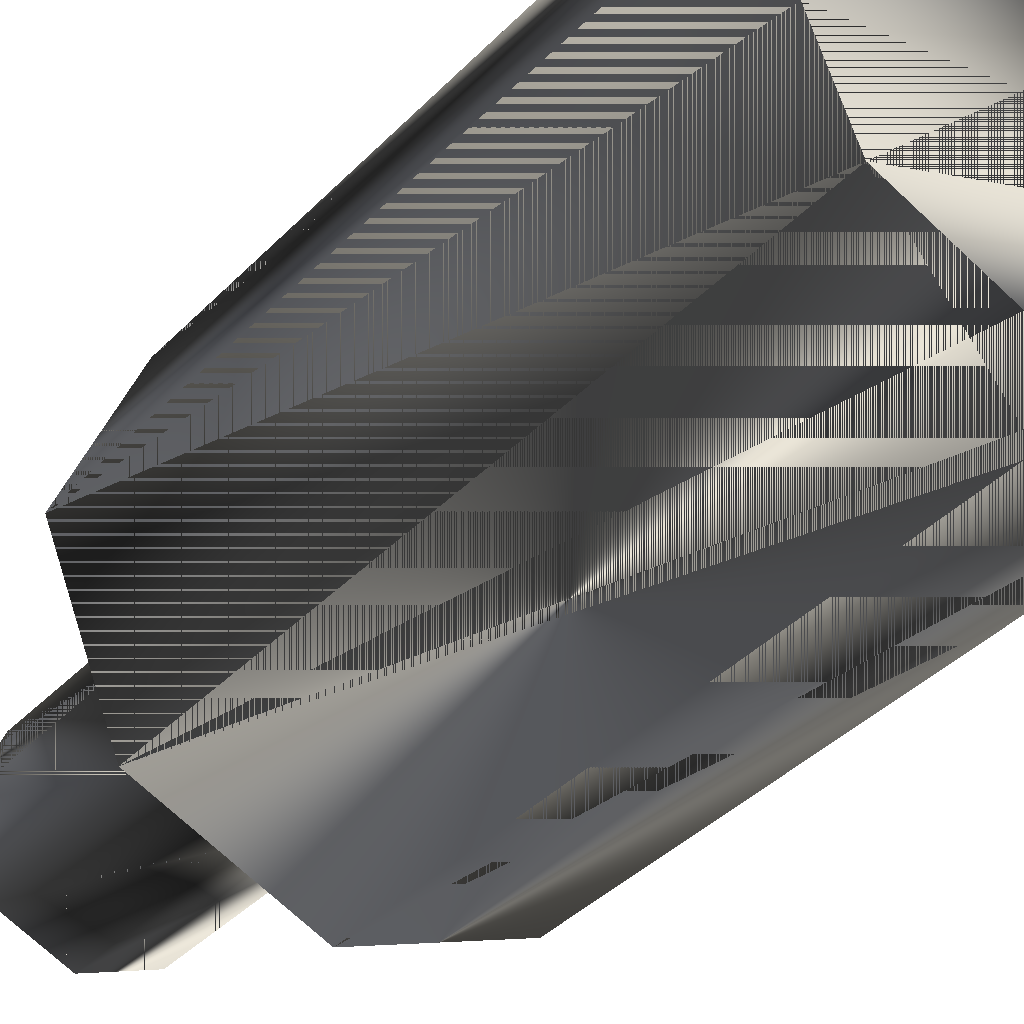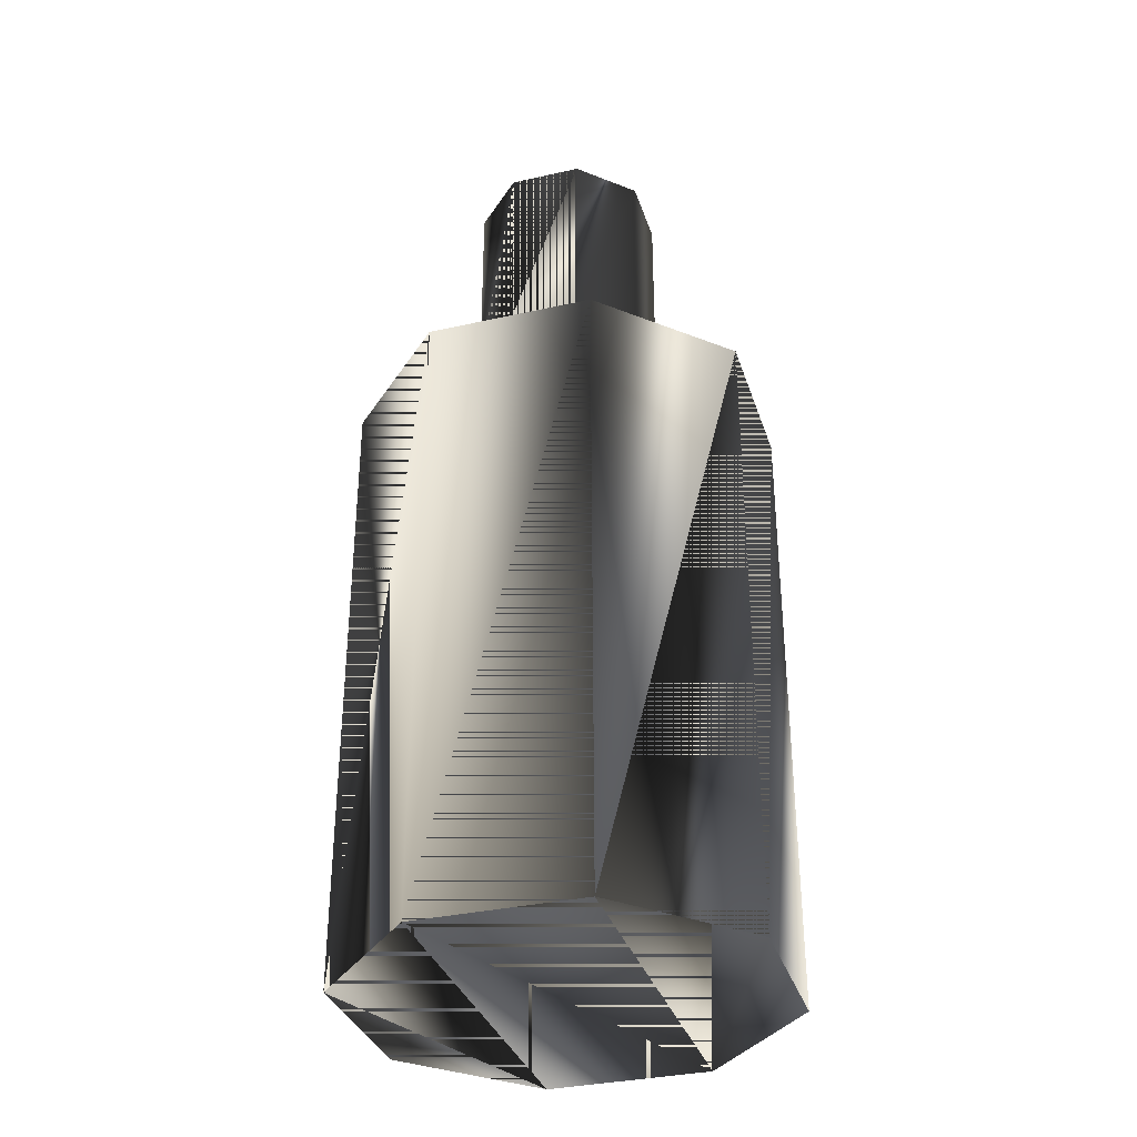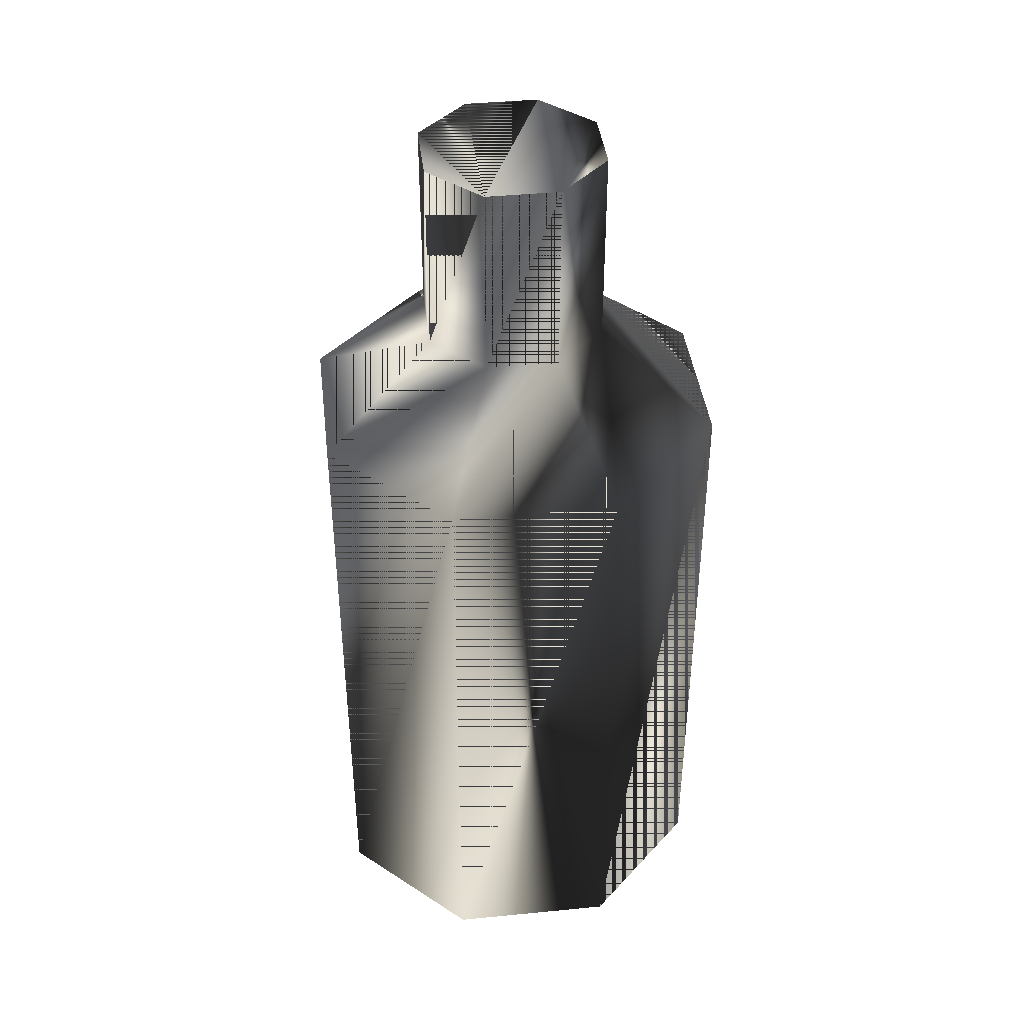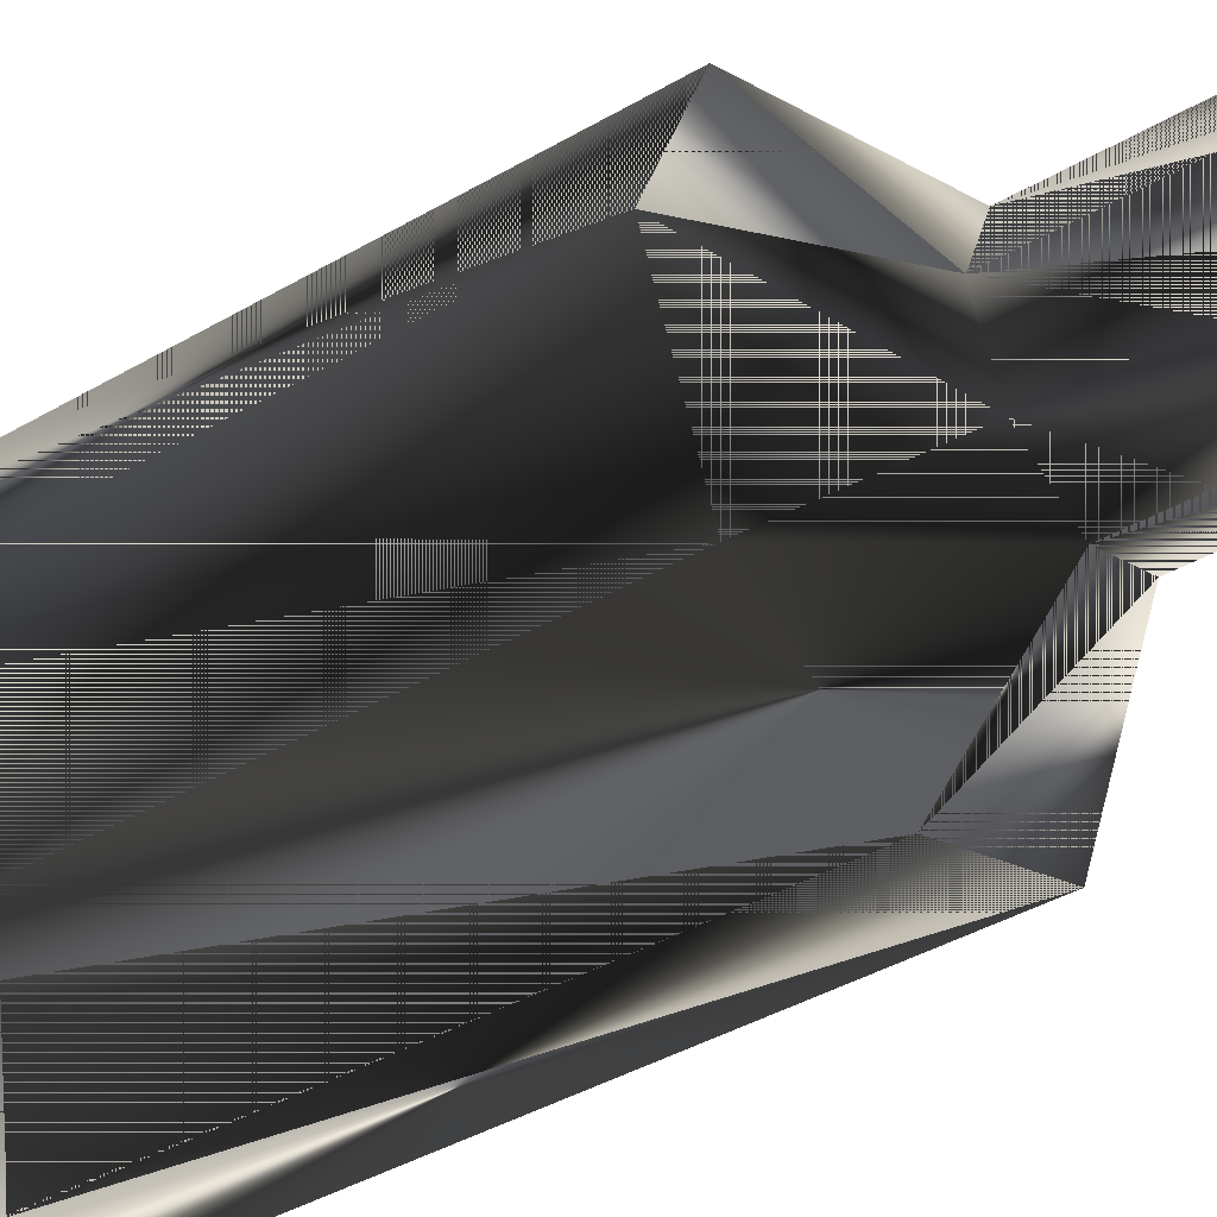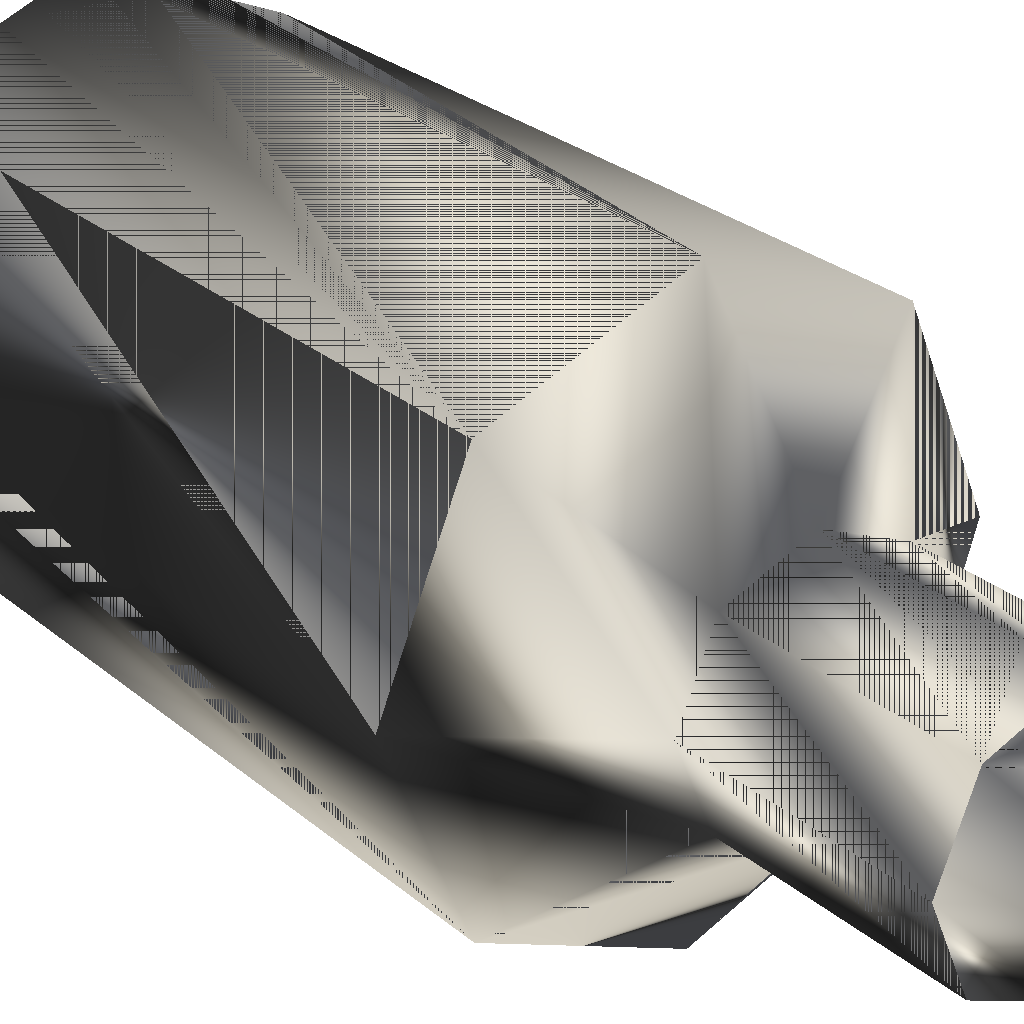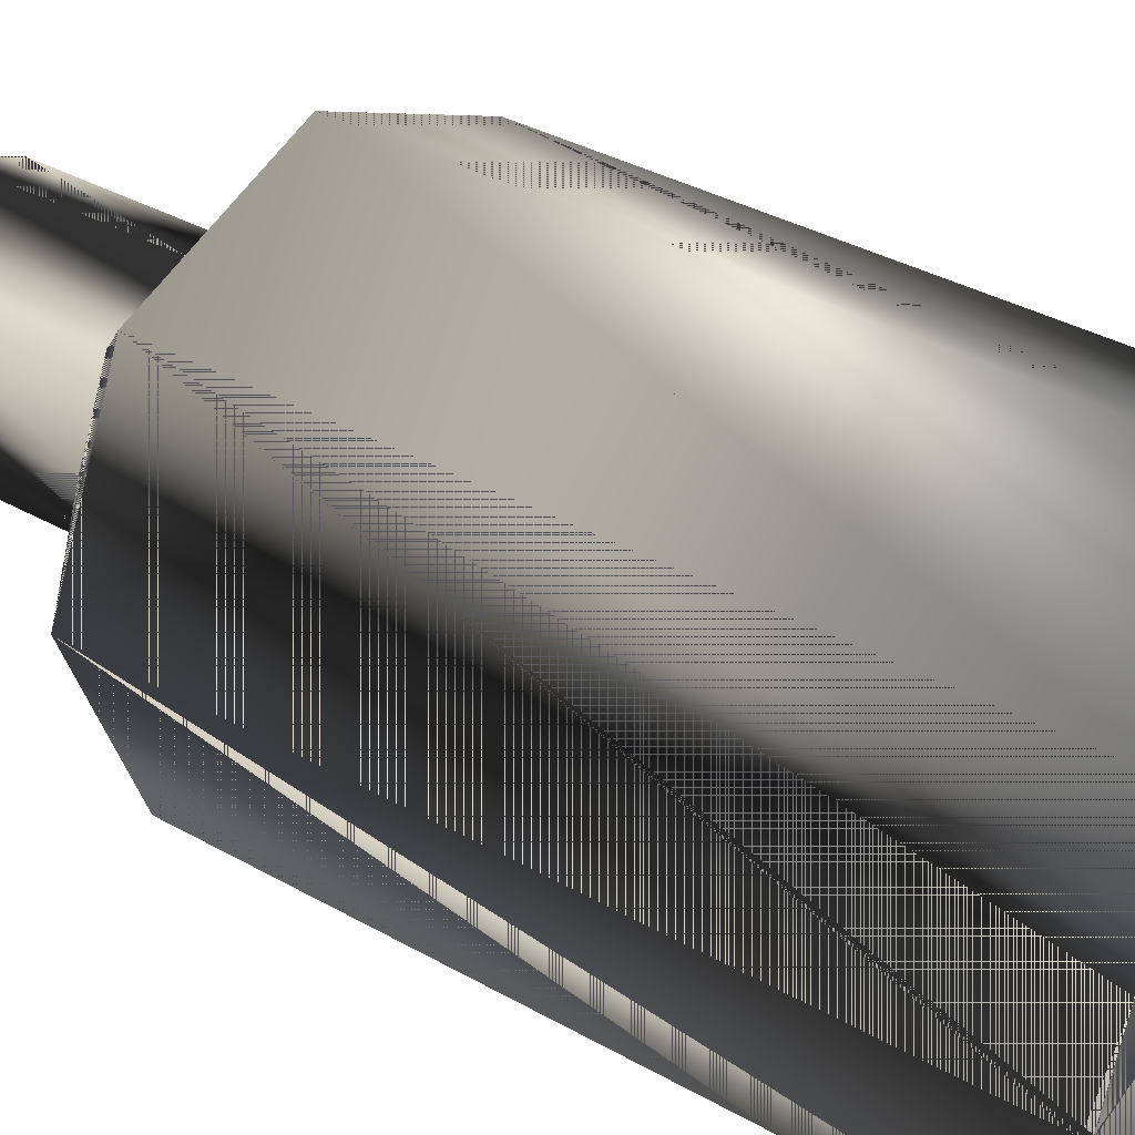
<metadata>
{"format":"obj","ext":"obj","renderer":"f3d","projection":"perspective","resolution":1024,"background":"white","views":[{"elev":-37.9,"azim":-37.8,"up":"+Z"},{"elev":-34.2,"azim":-95.6,"up":"+Y"},{"elev":40.8,"azim":60.7,"up":"+Y"},{"elev":-40.6,"azim":125.6,"up":"+Z"},{"elev":26.1,"azim":143.1,"up":"+Z"},{"elev":33.1,"azim":-51.4,"up":"+Z"}]}
</metadata>
<code>
g SM_bottle_small
v -3.932 35.65 0.2463
v -6.151 -0.1259 6.135
v 5.626 -0.1259 6.135
v -3.932 35.65 0.2463
v -6.151 -0.1259 6.135
v 5.626 -0.1259 6.135
v -0.2622 -0.1259 -8.081
v -0.2622 -0.1259 -8.081
v 5.626 24.28 -5.642
v -0.2622 24.28 8.574
v -0.2622 35.65 -3.423
v -0.2622 35.65 -3.423
v -8.59 24.28 0.2463
v 8.065 24.28 0.2463
v 8.065 -0.1259 0.2463
v 8.065 -0.1259 0.2463
v -6.151 -0.1259 -5.642
v -6.151 -0.1259 -5.642
v -6.151 24.28 -5.642
v -8.59 -0.1259 0.2463
v -8.59 -0.1259 0.2463
v -6.151 24.28 6.135
v 5.626 24.28 6.135
v -0.2622 -0.1259 8.574
v -0.2622 -0.1259 8.574
v 5.626 -0.1259 -5.642
v 5.626 -0.1259 -5.642
v 2.332 28.07 -2.348
v -0.2622 24.28 -8.081
v -2.857 28.07 -2.348
v -0.2622 35.65 3.916
v -0.2622 35.65 3.916
v 3.407 35.65 0.2463
v 3.407 35.65 0.2463
v 2.332 28.07 2.841
v -2.857 28.07 2.841
v -0.2622 28.07 -3.423
v 3.407 28.07 0.2463
v -0.2622 28.07 3.916
v -3.932 28.07 0.2463
v 2.332 35.65 2.841
v 2.332 35.65 2.841
v -2.857 35.65 -2.348
v -2.857 35.65 -2.348
v -2.857 35.65 2.841
v -2.857 35.65 2.841
v 2.332 35.65 -2.348
v 2.332 35.65 -2.348
f 10 5 25
f 29 27 8
f 22 21 5
f 2 20 3
f 19 29 8
f 23 10 25
f 10 23 35
f 10 22 5
f 33 41 35
f 1 43 30
f 9 14 16
f 14 9 28
f 14 6 16
f 17 15 3
f 19 8 18
f 17 7 15
f 29 19 30
f 13 19 18
f 13 18 21
f 20 17 3
f 22 10 39
f 22 13 21
f 23 14 38
f 14 23 6
f 24 2 3
f 23 25 6
f 7 26 15
f 9 16 27
f 30 37 29
f 39 35 41
f 35 39 10
f 37 30 43
f 9 29 37
f 29 9 27
f 13 22 36
f 19 13 40
f 4 42 44
f 31 45 36
f 11 47 28
f 44 42 34
f 38 28 47
f 28 38 14
f 36 40 13
f 40 36 45
f 37 28 9
f 28 37 11
f 35 38 33
f 38 35 23
f 36 39 31
f 39 36 22
f 40 30 19
f 30 40 1
f 32 42 46
f 41 31 39
f 43 11 37
f 44 34 12
f 45 1 40
f 46 42 4
f 47 33 38
f 12 34 48
f 25 5 10
f 8 27 29
f 5 21 22
f 3 20 2
f 8 29 19
f 25 10 23
f 35 23 10
f 5 22 10
f 35 41 33
f 30 43 1
f 16 14 9
f 28 9 14
f 16 6 14
f 3 15 17
f 18 8 19
f 15 7 17
f 30 19 29
f 18 19 13
f 21 18 13
f 3 17 20
f 39 10 22
f 21 13 22
f 38 14 23
f 6 23 14
f 3 2 24
f 6 25 23
f 15 26 7
f 27 16 9
f 29 37 30
f 41 35 39
f 10 39 35
f 43 30 37
f 37 29 9
f 27 9 29
f 36 22 13
f 40 13 19
f 44 42 4
f 36 45 31
f 28 47 11
f 34 42 44
f 47 28 38
f 14 38 28
f 13 40 36
f 45 36 40
f 9 28 37
f 11 37 28
f 33 38 35
f 23 35 38
f 31 39 36
f 22 36 39
f 19 30 40
f 1 40 30
f 46 42 32
f 39 31 41
f 37 11 43
f 12 34 44
f 40 1 45
f 4 42 46
f 38 33 47
f 48 34 12

</code>
